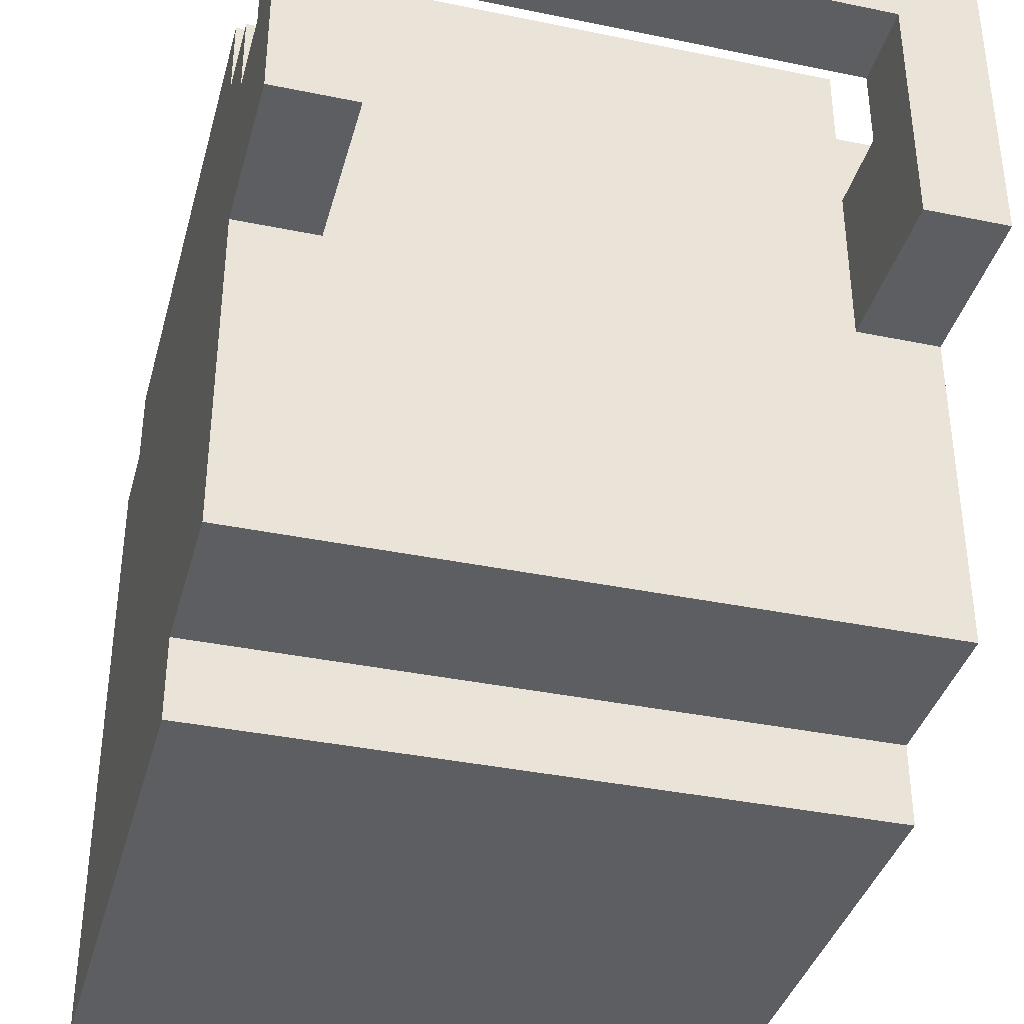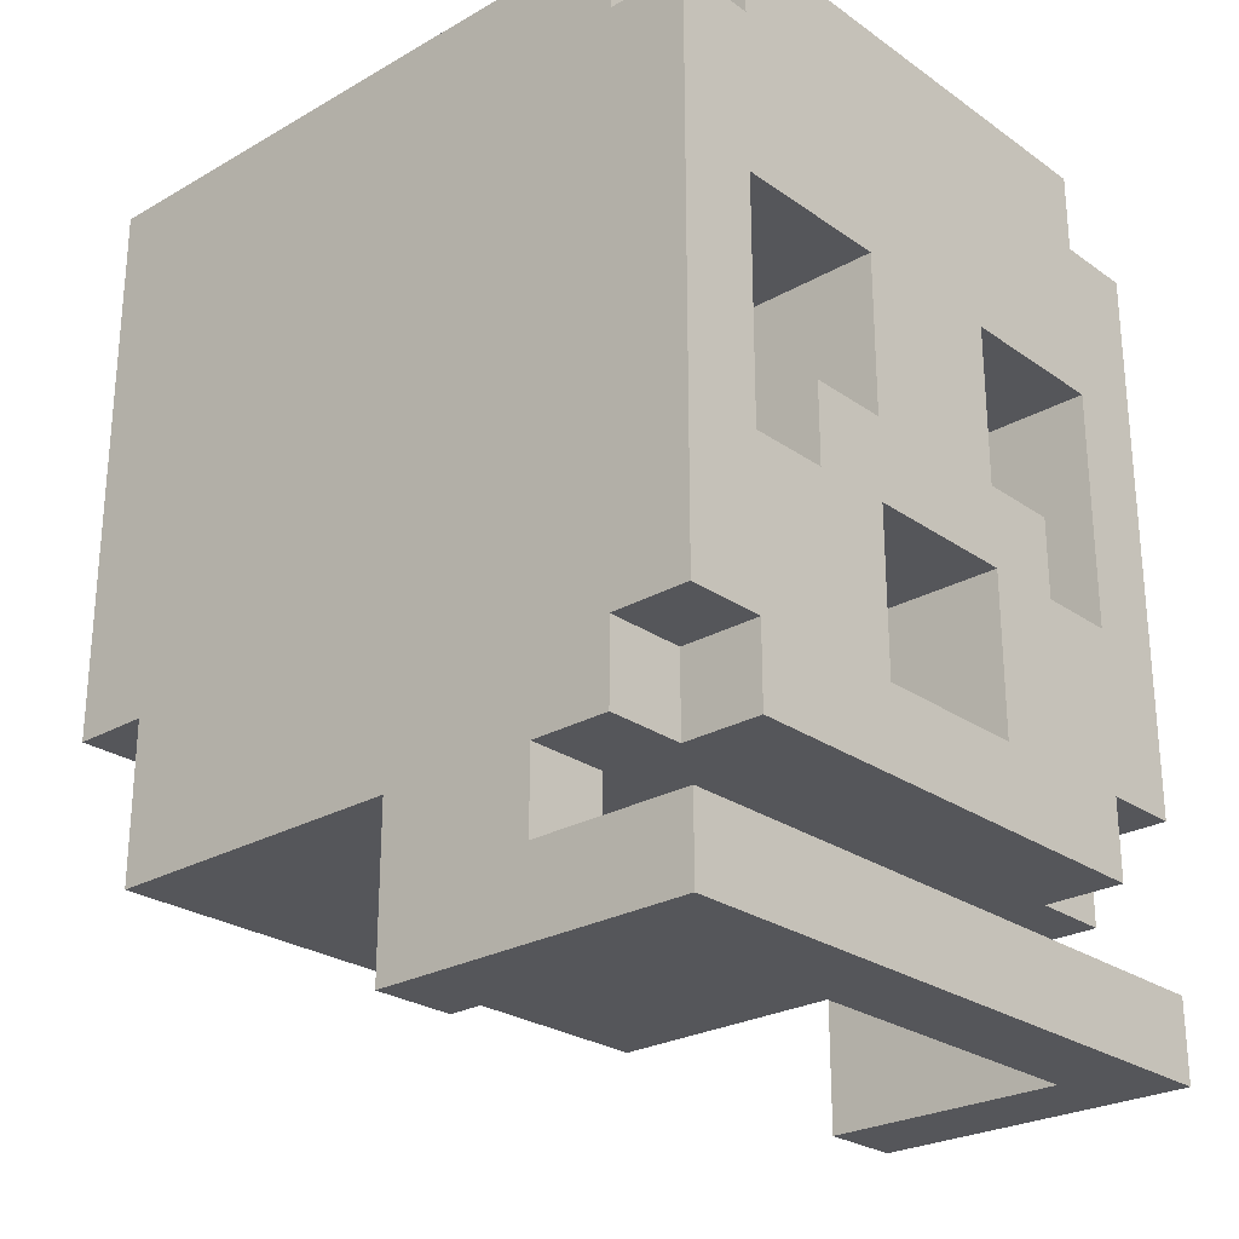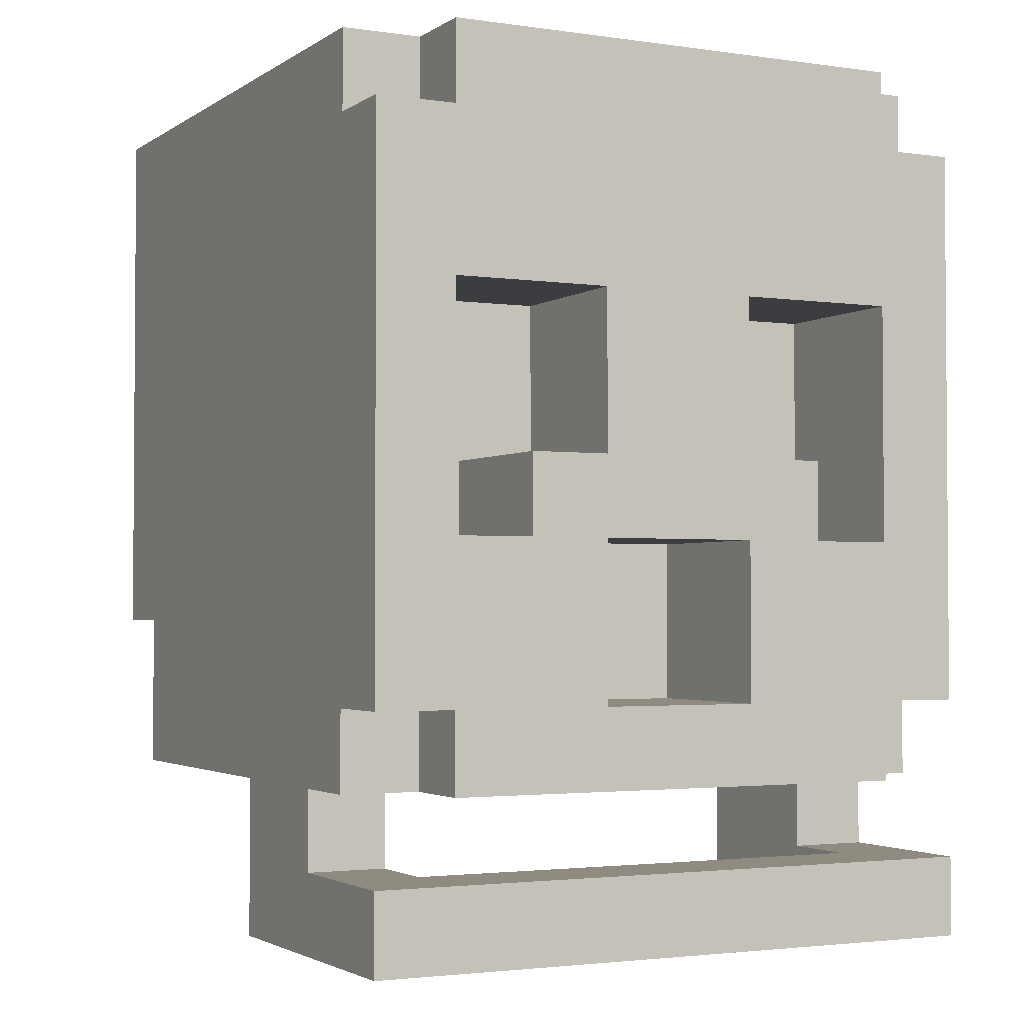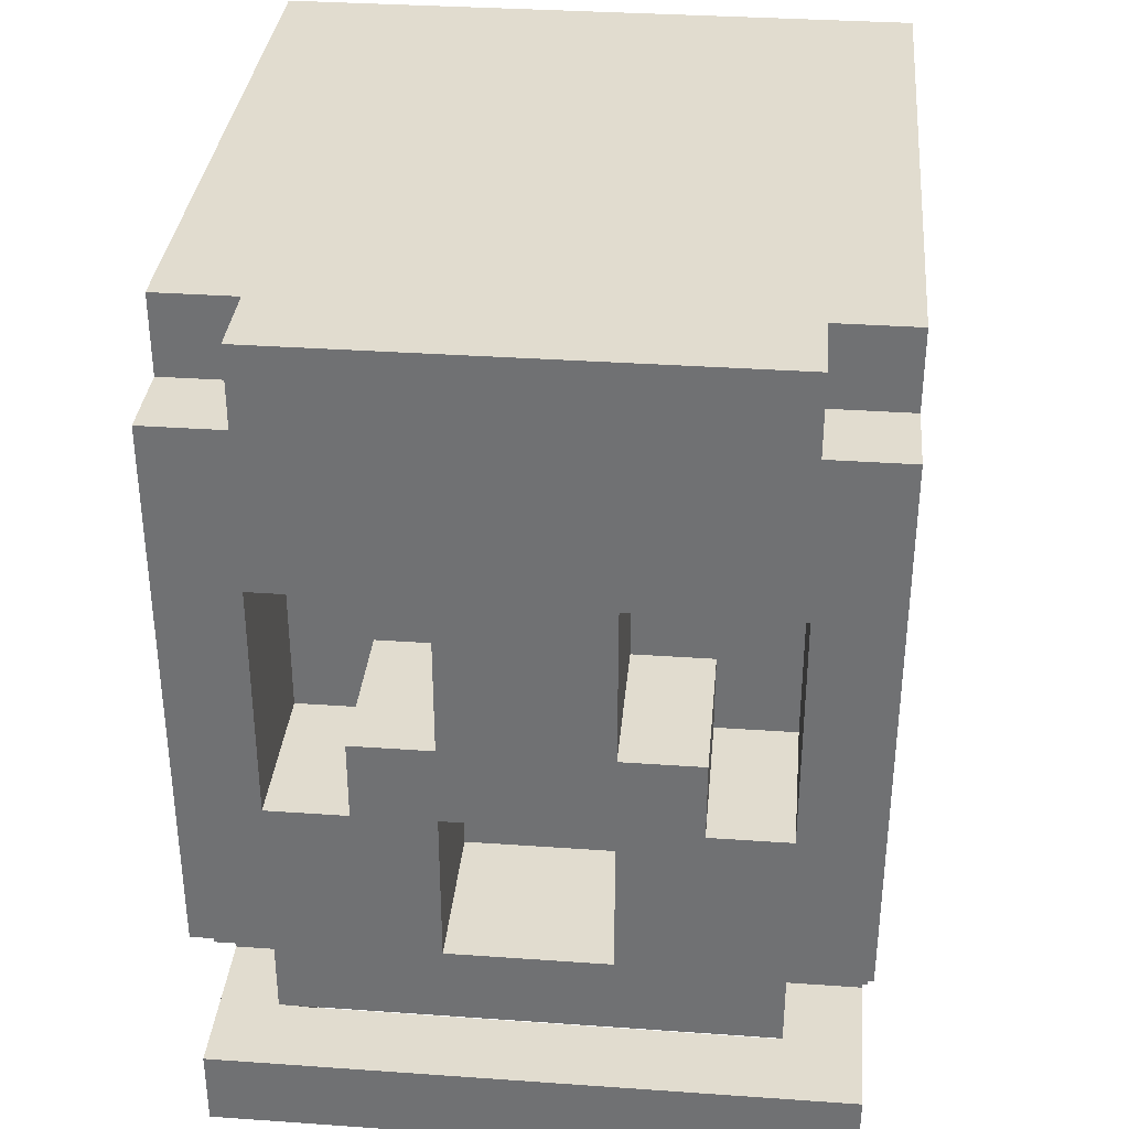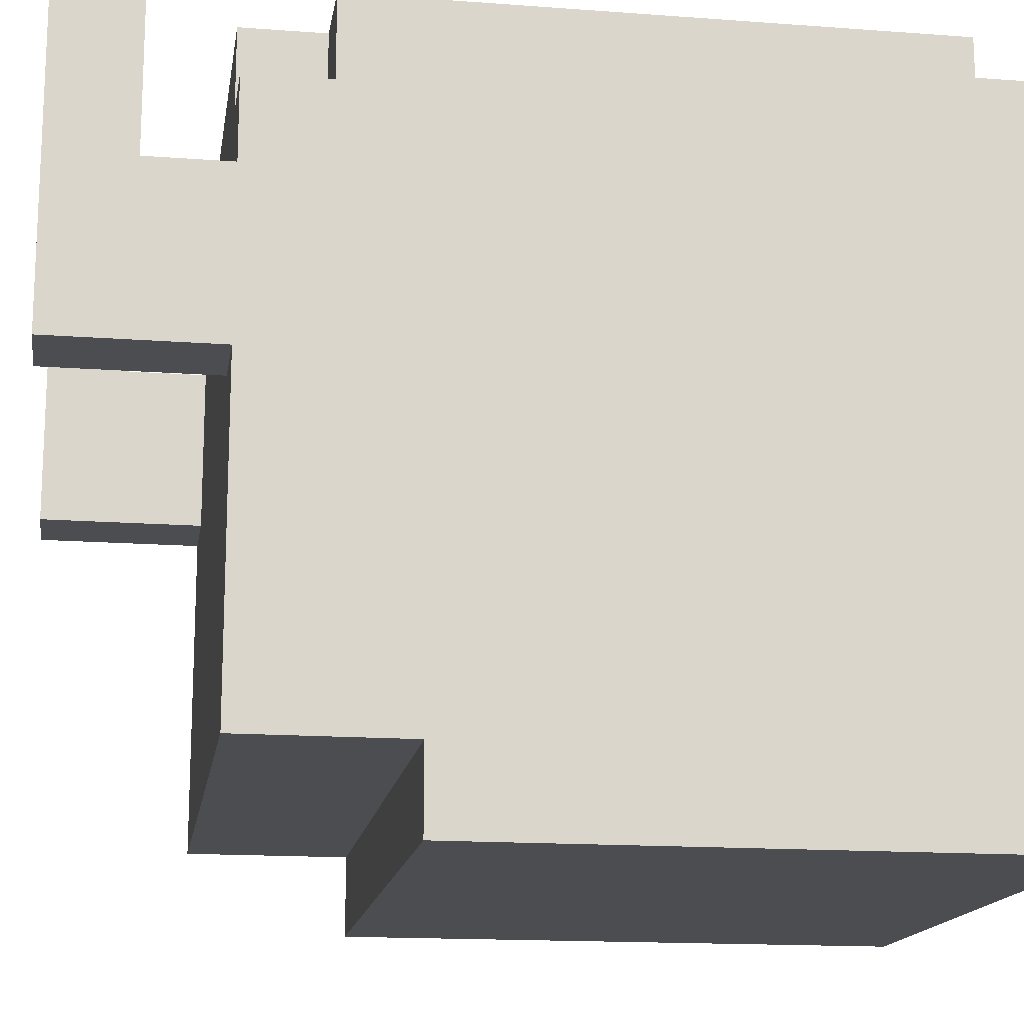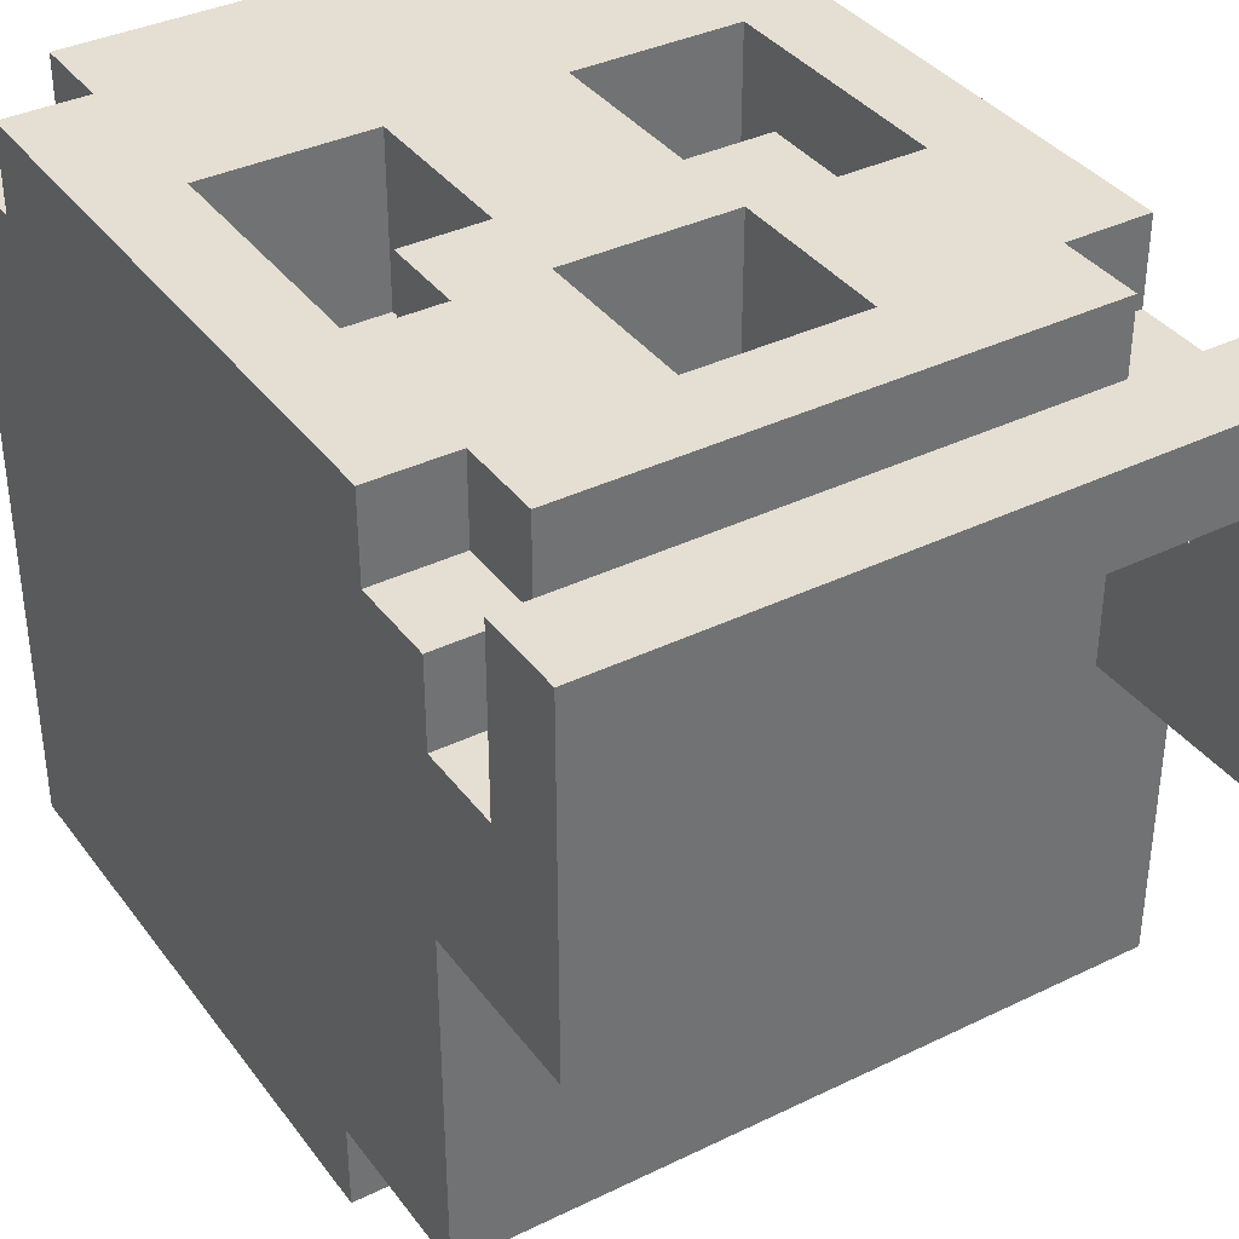
<metadata>
{"format":"obj","ext":"obj","renderer":"f3d","projection":"perspective","resolution":1024,"background":"white","views":[{"elev":-37.5,"azim":-14.8,"up":"+Z"},{"elev":-25.8,"azim":-47.8,"up":"+Y"},{"elev":-2.5,"azim":-26.8,"up":"+Y"},{"elev":34.2,"azim":5.4,"up":"+Y"},{"elev":-15.7,"azim":81.1,"up":"+Z"},{"elev":37.0,"azim":-32.1,"up":"+Z"}]}
</metadata>
<code>
o
v 0 2 0
v 0 2 -0.1
v 0 2 -0.4
v 0 2.1 0
v 0 2.1 -0.1
v 0 2.1 -0.2
v 0 2.2 -0.1
v 0 2.2 -0.2
v 0 2.2 -0.4
v 0 2.2 -0.6
v 0 2.2 -0.8
v 0 2.3 0
v 0 2.3 -0.1
v 0 2.3 -0.3
v 0 2.3 -0.4
v 0 2.3 -0.6
v 0 2.4 -0.8
v 0 2.4 -0.9
v 0 2.9 -0.3
v 0 2.9 -0.4
v 0 2.9 -0.8
v 0 3 0
v 0 3 -0.1
v 0 3 -0.4
v 0 3 -0.8
v 0 3.1 -0.1
v 0 3.1 -0.9
v 0.1 2.2 0
v 0.1 2.2 -0.1
v 0.1 2.3 0
v 0.1 2.3 -0.1
v 0.1 3 0
v 0.1 3 -0.1
v 0.1 3.1 0
v 0.1 3.1 -0.1
v 0.2 2.5 0
v 0.2 2.5 -0.1
v 0.2 2.5 -0.2
v 0.2 2.6 0
v 0.2 2.6 -0.1
v 0.2 2.6 -0.2
v 0.3 2.6 0
v 0.3 2.6 -0.1
v 0.3 2.6 -0.2
v 0.3 2.8 0
v 0.3 2.8 -0.1
v 0.3 2.8 -0.2
v 0.5 2.3 0
v 0.5 2.3 -0.2
v 0.5 2.5 0
v 0.5 2.5 -0.2
v 0.7 2 -0.1
v 0.7 2 -0.4
v 0.7 2.1 -0.1
v 0.7 2.1 -0.2
v 0.7 2.2 -0.2
v 0.7 2.2 -0.4
v 0.7 2.5 0
v 0.7 2.5 -0.2
v 0.7 2.8 0
v 0.7 2.8 -0.2
v 0.1 2 -0.1
v 0.1 2 -0.4
v 0.1 2.1 -0.1
v 0.1 2.1 -0.2
v 0.1 2.2 -0.2
v 0.1 2.2 -0.4
v 0.1 2.5 0
v 0.1 2.5 -0.2
v 0.1 2.8 0
v 0.1 2.8 -0.2
v 0.3 2.3 0
v 0.3 2.3 -0.2
v 0.3 2.5 0
v 0.3 2.5 -0.2
v 0.5 2.6 0
v 0.5 2.6 -0.2
v 0.5 2.8 0
v 0.5 2.8 -0.2
v 0.6 2.5 0
v 0.6 2.5 -0.2
v 0.6 2.6 0
v 0.6 2.6 -0.2
v 0.7 2.2 0
v 0.7 2.2 -0.1
v 0.7 2.3 0
v 0.7 2.3 -0.1
v 0.7 3 0
v 0.7 3 -0.1
v 0.7 3.1 0
v 0.7 3.1 -0.1
v 0.8 2 0
v 0.8 2 -0.1
v 0.8 2 -0.4
v 0.8 2.1 0
v 0.8 2.1 -0.1
v 0.8 2.1 -0.2
v 0.8 2.2 -0.1
v 0.8 2.2 -0.2
v 0.8 2.2 -0.4
v 0.8 2.2 -0.6
v 0.8 2.2 -0.8
v 0.8 2.3 0
v 0.8 2.3 -0.1
v 0.8 2.3 -0.3
v 0.8 2.3 -0.4
v 0.8 2.3 -0.6
v 0.8 2.4 -0.8
v 0.8 2.4 -0.9
v 0.8 2.9 -0.3
v 0.8 2.9 -0.4
v 0.8 2.9 -0.8
v 0.8 3 0
v 0.8 3 -0.1
v 0.8 3 -0.4
v 0.8 3 -0.8
v 0.8 3.1 -0.1
v 0.8 3.1 -0.9
v 0 2 0
v 0 2.1 0
v 0 2.3 0
v 0 3 0
v 0.1 2 0
v 0.1 2.1 0
v 0.1 2.2 0
v 0.1 2.3 0
v 0.1 2.5 0
v 0.1 2.8 0
v 0.1 3 0
v 0.1 3.1 0
v 0.2 2.5 0
v 0.2 2.6 0
v 0.3 2.3 0
v 0.3 2.5 0
v 0.3 2.6 0
v 0.3 2.8 0
v 0.5 2.3 0
v 0.5 2.5 0
v 0.5 2.6 0
v 0.5 2.8 0
v 0.6 2.5 0
v 0.6 2.6 0
v 0.7 2 0
v 0.7 2.1 0
v 0.7 2.2 0
v 0.7 2.3 0
v 0.7 2.5 0
v 0.7 2.8 0
v 0.7 3 0
v 0.7 3.1 0
v 0.8 2 0
v 0.8 2.1 0
v 0.8 2.3 0
v 0.8 3 0
v 0 2.2 -0.1
v 0 2.3 -0.1
v 0 3 -0.1
v 0 3.1 -0.1
v 0.1 2.2 -0.1
v 0.1 2.3 -0.1
v 0.1 3 -0.1
v 0.1 3.1 -0.1
v 0.7 2.2 -0.1
v 0.7 2.3 -0.1
v 0.7 3 -0.1
v 0.7 3.1 -0.1
v 0.8 2.2 -0.1
v 0.8 2.3 -0.1
v 0.8 3 -0.1
v 0.8 3.1 -0.1
v 0 2.1 -0.2
v 0 2.2 -0.2
v 0.1 2.1 -0.2
v 0.1 2.2 -0.2
v 0.1 2.5 -0.2
v 0.1 2.8 -0.2
v 0.2 2.5 -0.2
v 0.2 2.6 -0.2
v 0.3 2.3 -0.2
v 0.3 2.5 -0.2
v 0.3 2.6 -0.2
v 0.3 2.8 -0.2
v 0.5 2.3 -0.2
v 0.5 2.5 -0.2
v 0.5 2.6 -0.2
v 0.5 2.8 -0.2
v 0.6 2.5 -0.2
v 0.6 2.6 -0.2
v 0.7 2.1 -0.2
v 0.7 2.2 -0.2
v 0.7 2.5 -0.2
v 0.7 2.8 -0.2
v 0.8 2.1 -0.2
v 0.8 2.2 -0.2
v 0.1 2 -0.1
v 0.1 2.1 -0.1
v 0.7 2 -0.1
v 0.7 2.1 -0.1
v 0 2 -0.4
v 0 2.2 -0.4
v 0.1 2 -0.4
v 0.1 2.2 -0.4
v 0.7 2 -0.4
v 0.7 2.2 -0.4
v 0.8 2 -0.4
v 0.8 2.2 -0.4
v 0 2.2 -0.8
v 0 2.4 -0.8
v 0.8 2.2 -0.8
v 0.8 2.4 -0.8
v 0 2.4 -0.9
v 0 3.1 -0.9
v 0.8 2.4 -0.9
v 0.8 3.1 -0.9
v 0 2 0
v 0.1 2 0
v 0.7 2 0
v 0.8 2 0
v 0 2 -0.1
v 0.1 2 -0.1
v 0.7 2 -0.1
v 0.8 2 -0.1
v 0 2 -0.4
v 0.1 2 -0.4
v 0.7 2 -0.4
v 0.8 2 -0.4
v 0.1 2.2 0
v 0.7 2.2 0
v 0 2.2 -0.1
v 0.1 2.2 -0.1
v 0.7 2.2 -0.1
v 0.8 2.2 -0.1
v 0 2.2 -0.2
v 0.1 2.2 -0.2
v 0.7 2.2 -0.2
v 0.8 2.2 -0.2
v 0 2.2 -0.4
v 0.1 2.2 -0.4
v 0.7 2.2 -0.4
v 0.8 2.2 -0.4
v 0 2.2 -0.6
v 0.1 2.2 -0.6
v 0.7 2.2 -0.6
v 0.8 2.2 -0.6
v 0 2.2 -0.8
v 0.8 2.2 -0.8
v 0 2.3 0
v 0.1 2.3 0
v 0.7 2.3 0
v 0.8 2.3 0
v 0 2.3 -0.1
v 0.1 2.3 -0.1
v 0.7 2.3 -0.1
v 0.8 2.3 -0.1
v 0 2.4 -0.8
v 0.8 2.4 -0.8
v 0 2.4 -0.9
v 0.8 2.4 -0.9
v 0.3 2.5 0
v 0.5 2.5 0
v 0.3 2.5 -0.2
v 0.5 2.5 -0.2
v 0.1 2.8 0
v 0.3 2.8 0
v 0.5 2.8 0
v 0.7 2.8 0
v 0.3 2.8 -0.1
v 0.1 2.8 -0.2
v 0.3 2.8 -0.2
v 0.5 2.8 -0.2
v 0.7 2.8 -0.2
v 0 2.1 0
v 0.1 2.1 0
v 0.7 2.1 0
v 0.8 2.1 0
v 0 2.1 -0.1
v 0.1 2.1 -0.1
v 0.7 2.1 -0.1
v 0.8 2.1 -0.1
v 0 2.1 -0.2
v 0.1 2.1 -0.2
v 0.7 2.1 -0.2
v 0.8 2.1 -0.2
v 0.3 2.3 0
v 0.5 2.3 0
v 0.3 2.3 -0.2
v 0.5 2.3 -0.2
v 0.1 2.5 0
v 0.2 2.5 0
v 0.6 2.5 0
v 0.7 2.5 0
v 0.2 2.5 -0.1
v 0.1 2.5 -0.2
v 0.2 2.5 -0.2
v 0.6 2.5 -0.2
v 0.7 2.5 -0.2
v 0.2 2.6 0
v 0.3 2.6 0
v 0.5 2.6 0
v 0.6 2.6 0
v 0.2 2.6 -0.1
v 0.3 2.6 -0.1
v 0.2 2.6 -0.2
v 0.3 2.6 -0.2
v 0.5 2.6 -0.2
v 0.6 2.6 -0.2
v 0 3 0
v 0.1 3 0
v 0.7 3 0
v 0.8 3 0
v 0 3 -0.1
v 0.1 3 -0.1
v 0.7 3 -0.1
v 0.8 3 -0.1
v 0.1 3.1 0
v 0.7 3.1 0
v 0 3.1 -0.1
v 0.1 3.1 -0.1
v 0.7 3.1 -0.1
v 0.8 3.1 -0.1
v 0 3.1 -0.9
v 0.8 3.1 -0.9
f 4 2 1
f 5 3 2
f 5 2 4
f 6 3 5
f 8 3 6
f 9 3 8
f 13 8 7
f 13 9 8
f 14 9 13
f 15 10 9
f 15 9 14
f 16 11 10
f 16 10 15
f 17 16 15
f 17 11 16
f 19 15 14
f 19 14 13
f 19 13 12
f 20 18 17
f 20 15 19
f 20 17 15
f 21 18 20
f 22 19 12
f 22 20 19
f 23 20 22
f 24 21 20
f 24 20 23
f 25 18 21
f 25 21 24
f 26 24 23
f 26 25 24
f 27 18 25
f 27 25 26
f 30 29 28
f 31 29 30
f 34 33 32
f 35 33 34
f 39 37 36
f 40 38 37
f 40 37 39
f 41 38 40
f 45 43 42
f 46 44 43
f 46 43 45
f 47 44 46
f 50 49 48
f 51 49 50
f 54 53 52
f 55 53 54
f 56 53 55
f 57 53 56
f 60 59 58
f 61 59 60
f 62 63 64
f 64 63 65
f 65 63 66
f 66 63 67
f 68 69 70
f 70 69 71
f 72 73 74
f 74 73 75
f 76 77 78
f 78 77 79
f 80 81 82
f 82 81 83
f 84 85 86
f 86 85 87
f 88 89 90
f 90 89 91
f 92 93 95
f 93 94 96
f 95 93 96
f 96 94 97
f 97 94 99
f 99 94 100
f 98 99 104
f 99 100 104
f 104 100 105
f 100 101 106
f 105 100 106
f 101 102 107
f 106 101 107
f 106 107 108
f 107 102 108
f 105 106 110
f 104 105 110
f 103 104 110
f 108 109 111
f 110 106 111
f 106 108 111
f 111 109 112
f 103 110 113
f 110 111 113
f 113 111 114
f 111 112 115
f 114 111 115
f 112 109 116
f 115 112 116
f 114 115 117
f 115 116 117
f 116 109 118
f 117 116 118
f 123 120 119
f 124 120 123
f 126 122 121
f 127 122 126
f 128 122 127
f 129 122 128
f 131 126 125
f 131 127 126
f 133 131 125
f 133 132 131
f 134 132 133
f 135 132 134
f 136 130 129
f 136 129 128
f 137 133 125
f 138 135 134
f 138 136 135
f 139 136 138
f 140 130 136
f 140 136 139
f 141 139 138
f 141 138 137
f 142 139 141
f 143 124 123
f 144 124 143
f 145 137 125
f 145 141 137
f 146 141 145
f 147 141 146
f 148 130 140
f 149 130 148
f 150 130 149
f 151 144 143
f 152 144 151
f 153 147 146
f 153 149 148
f 153 148 147
f 154 149 153
f 159 156 155
f 160 156 159
f 161 158 157
f 162 158 161
f 167 164 163
f 168 164 167
f 169 166 165
f 170 166 169
f 173 172 171
f 174 172 173
f 177 176 175
f 178 176 177
f 181 176 178
f 182 176 181
f 183 180 179
f 184 180 183
f 188 186 185
f 191 188 187
f 192 186 188
f 192 188 191
f 193 190 189
f 194 190 193
f 195 196 197
f 197 196 198
f 199 200 201
f 201 200 202
f 203 204 205
f 205 204 206
f 207 208 209
f 209 208 210
f 211 212 213
f 213 212 214
f 219 216 215
f 220 217 216
f 220 216 219
f 221 218 217
f 221 217 220
f 222 218 221
f 223 220 219
f 224 220 223
f 225 222 221
f 226 222 225
f 230 228 227
f 231 228 230
f 233 230 229
f 233 232 231
f 233 231 230
f 234 232 233
f 235 232 234
f 236 232 235
f 238 235 234
f 239 235 238
f 241 238 237
f 242 239 238
f 242 238 241
f 243 240 239
f 243 239 242
f 244 240 243
f 245 242 241
f 245 243 242
f 245 244 243
f 246 244 245
f 251 248 247
f 252 248 251
f 253 250 249
f 254 250 253
f 257 256 255
f 258 256 257
f 261 260 259
f 262 260 261
f 267 264 263
f 268 267 263
f 269 267 268
f 270 266 265
f 271 266 270
f 272 273 276
f 273 274 277
f 276 273 277
f 274 275 278
f 277 274 278
f 278 275 279
f 276 277 280
f 280 277 281
f 278 279 282
f 282 279 283
f 284 285 286
f 286 285 287
f 288 289 292
f 288 292 293
f 293 292 294
f 290 291 295
f 295 291 296
f 297 298 301
f 301 298 302
f 301 302 303
f 303 302 304
f 299 300 305
f 305 300 306
f 307 308 311
f 311 308 312
f 309 310 313
f 313 310 314
f 315 316 318
f 318 316 319
f 317 318 321
f 319 320 321
f 318 319 321
f 321 320 322

</code>
